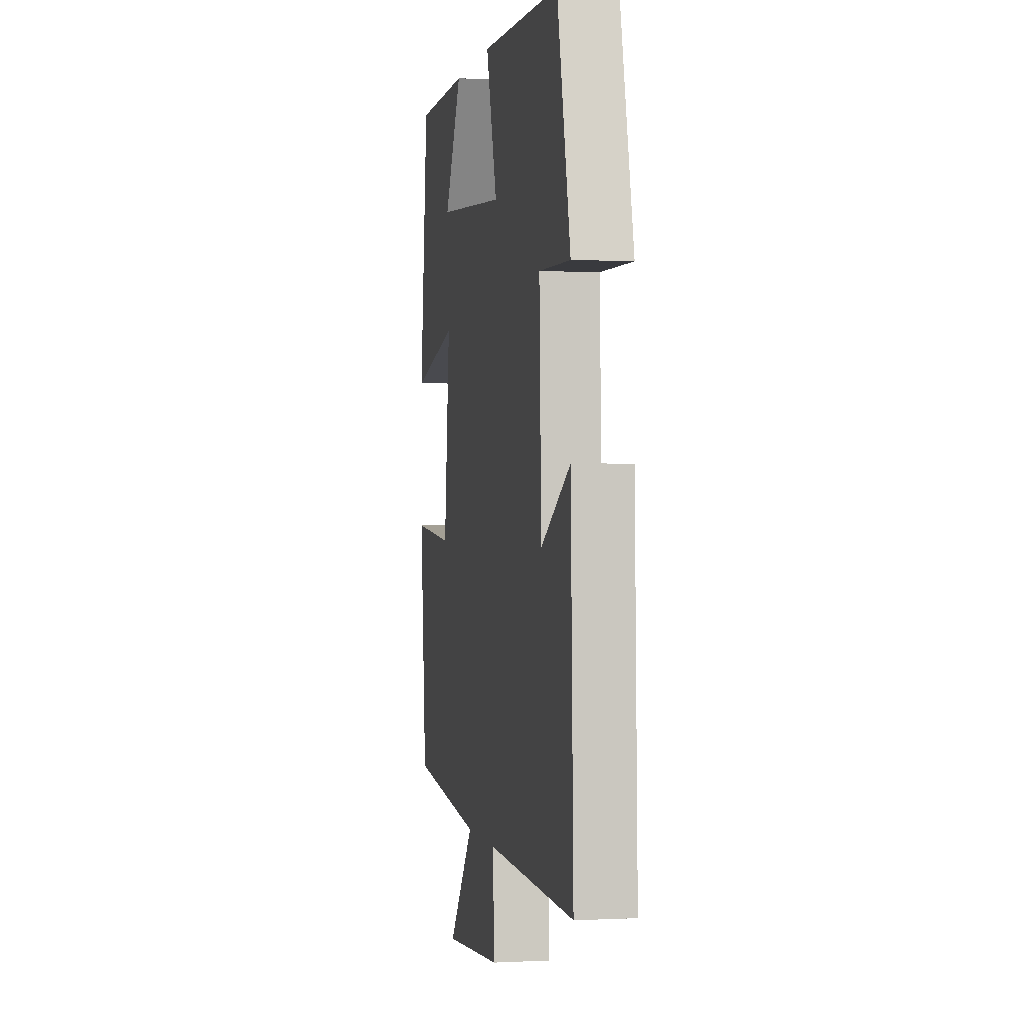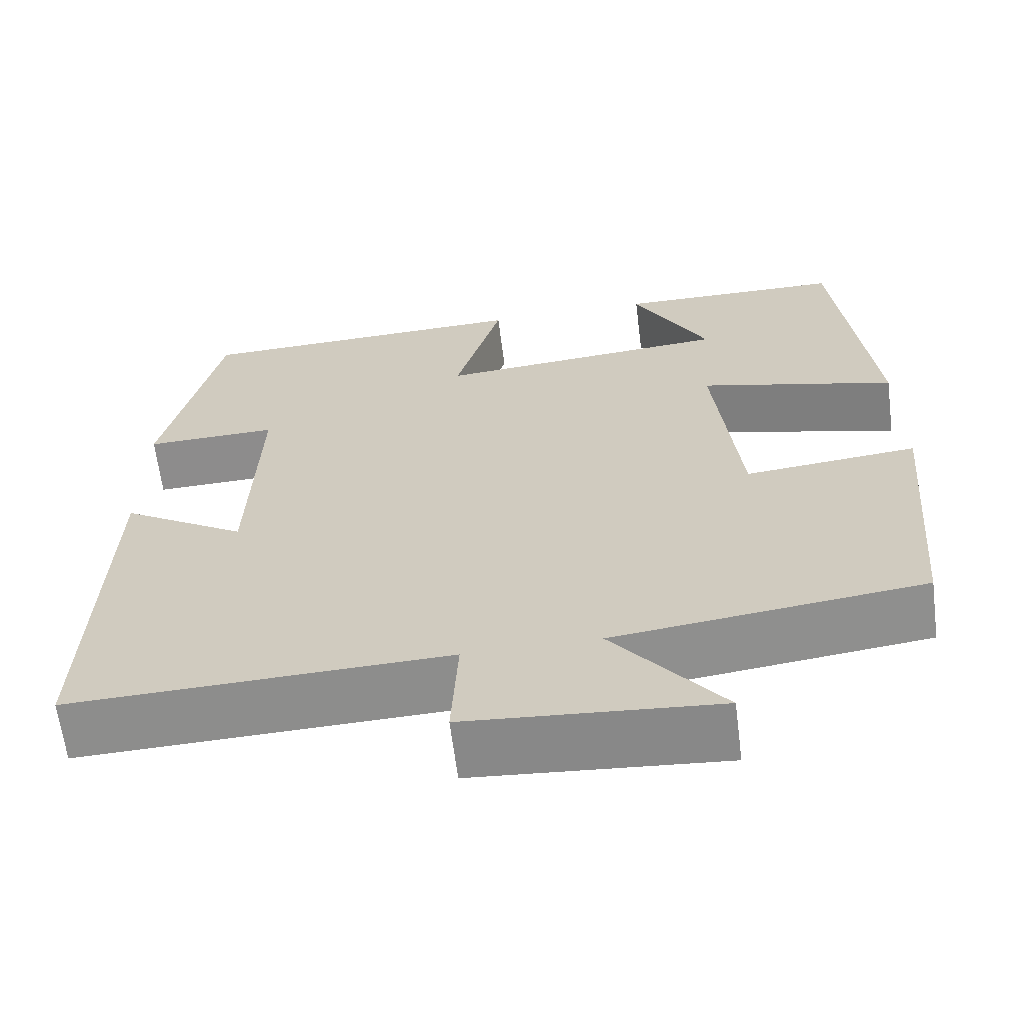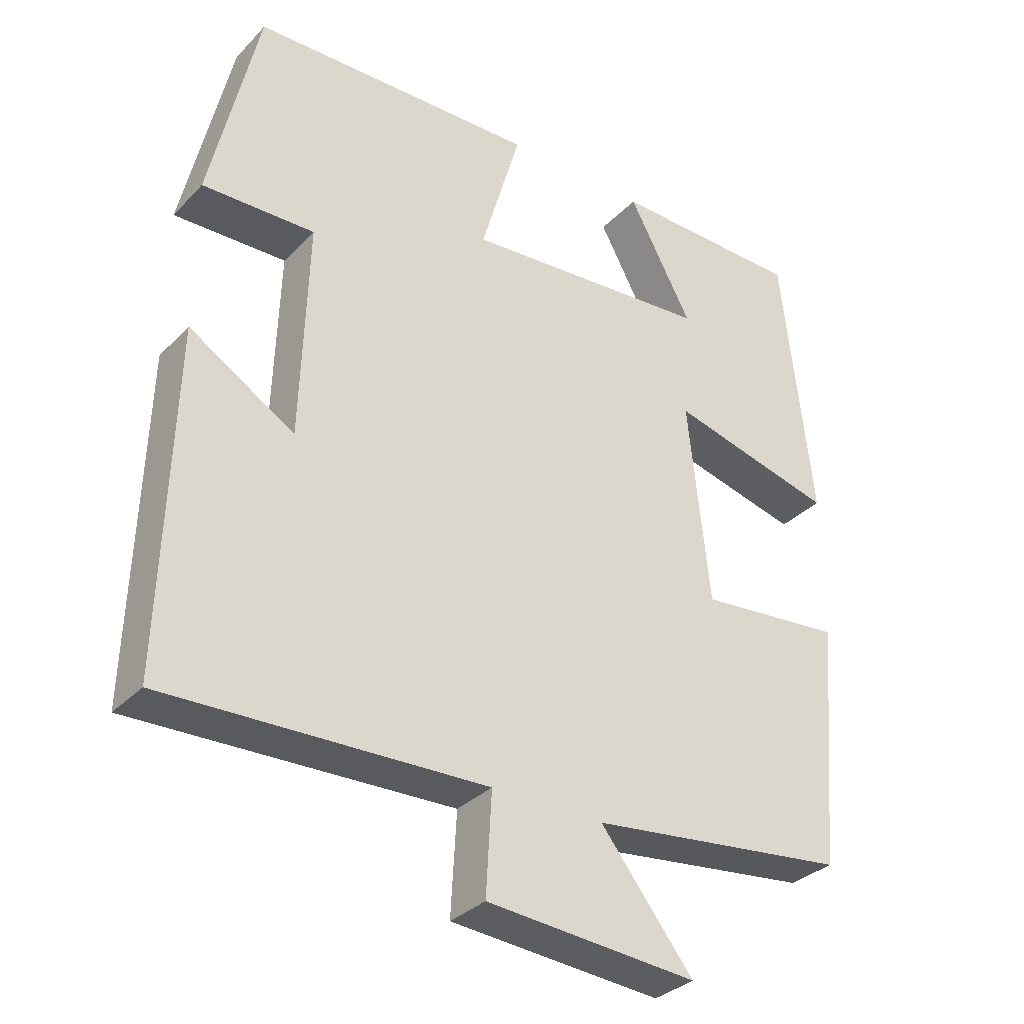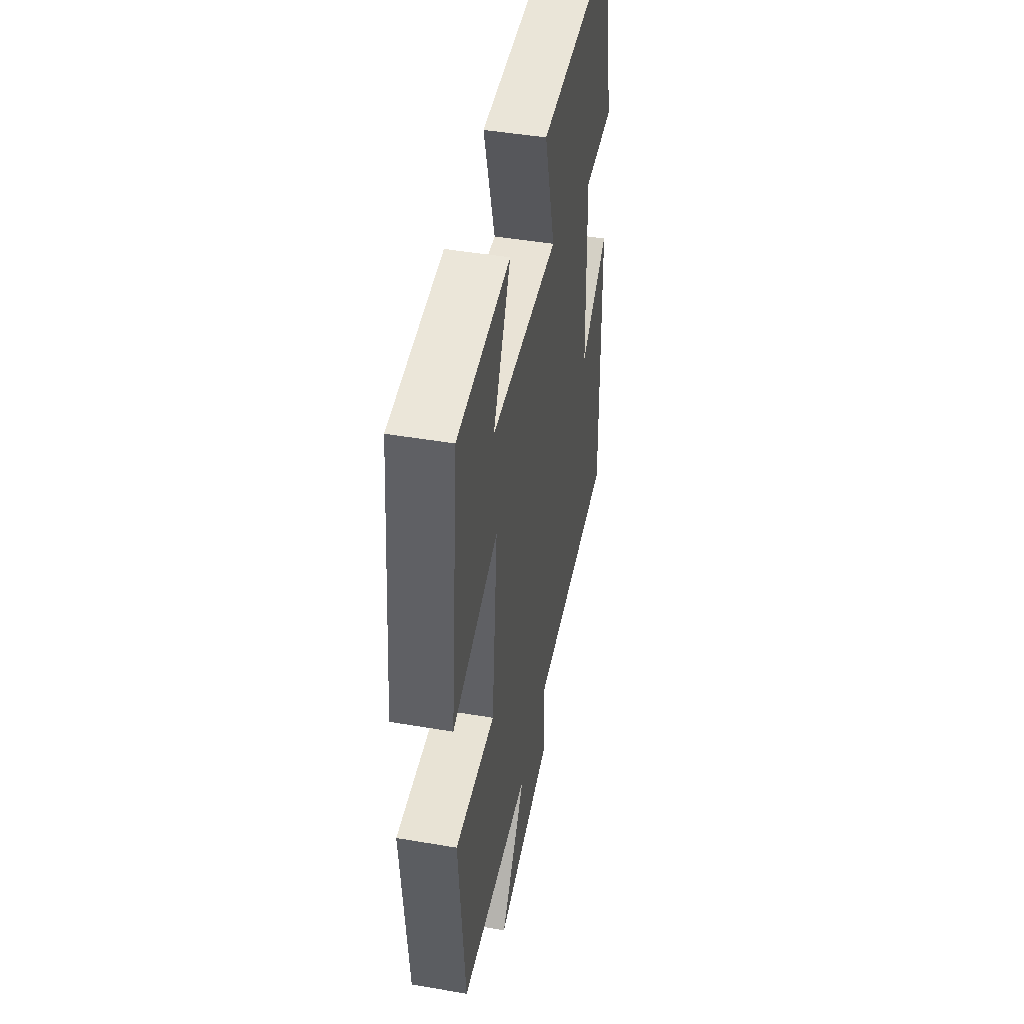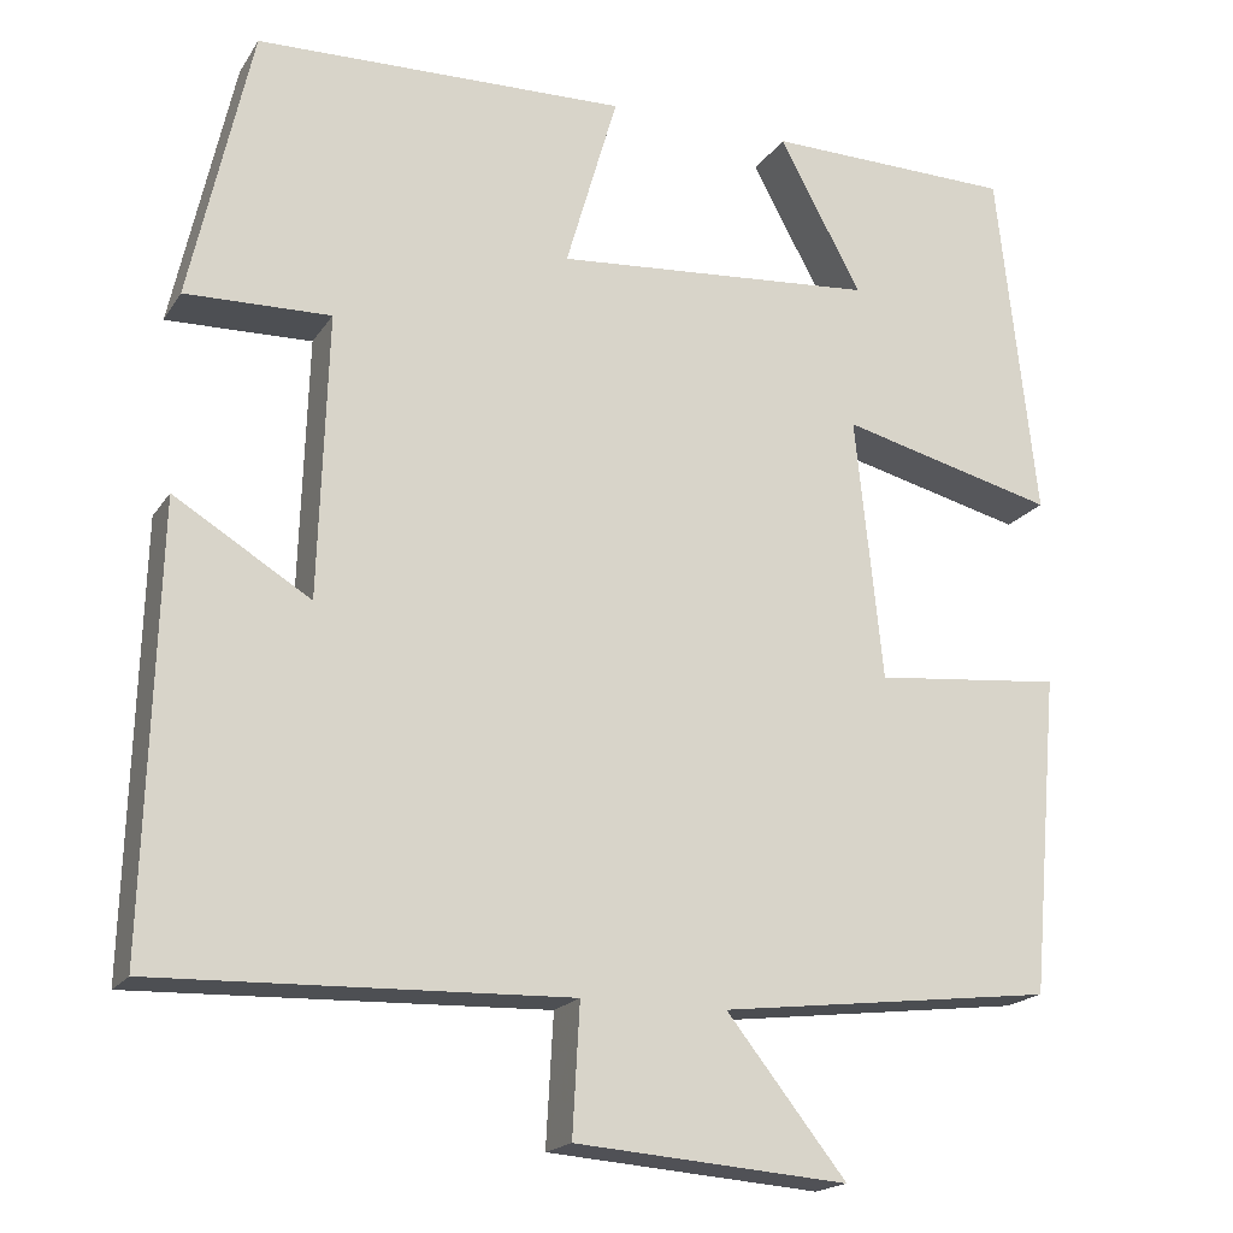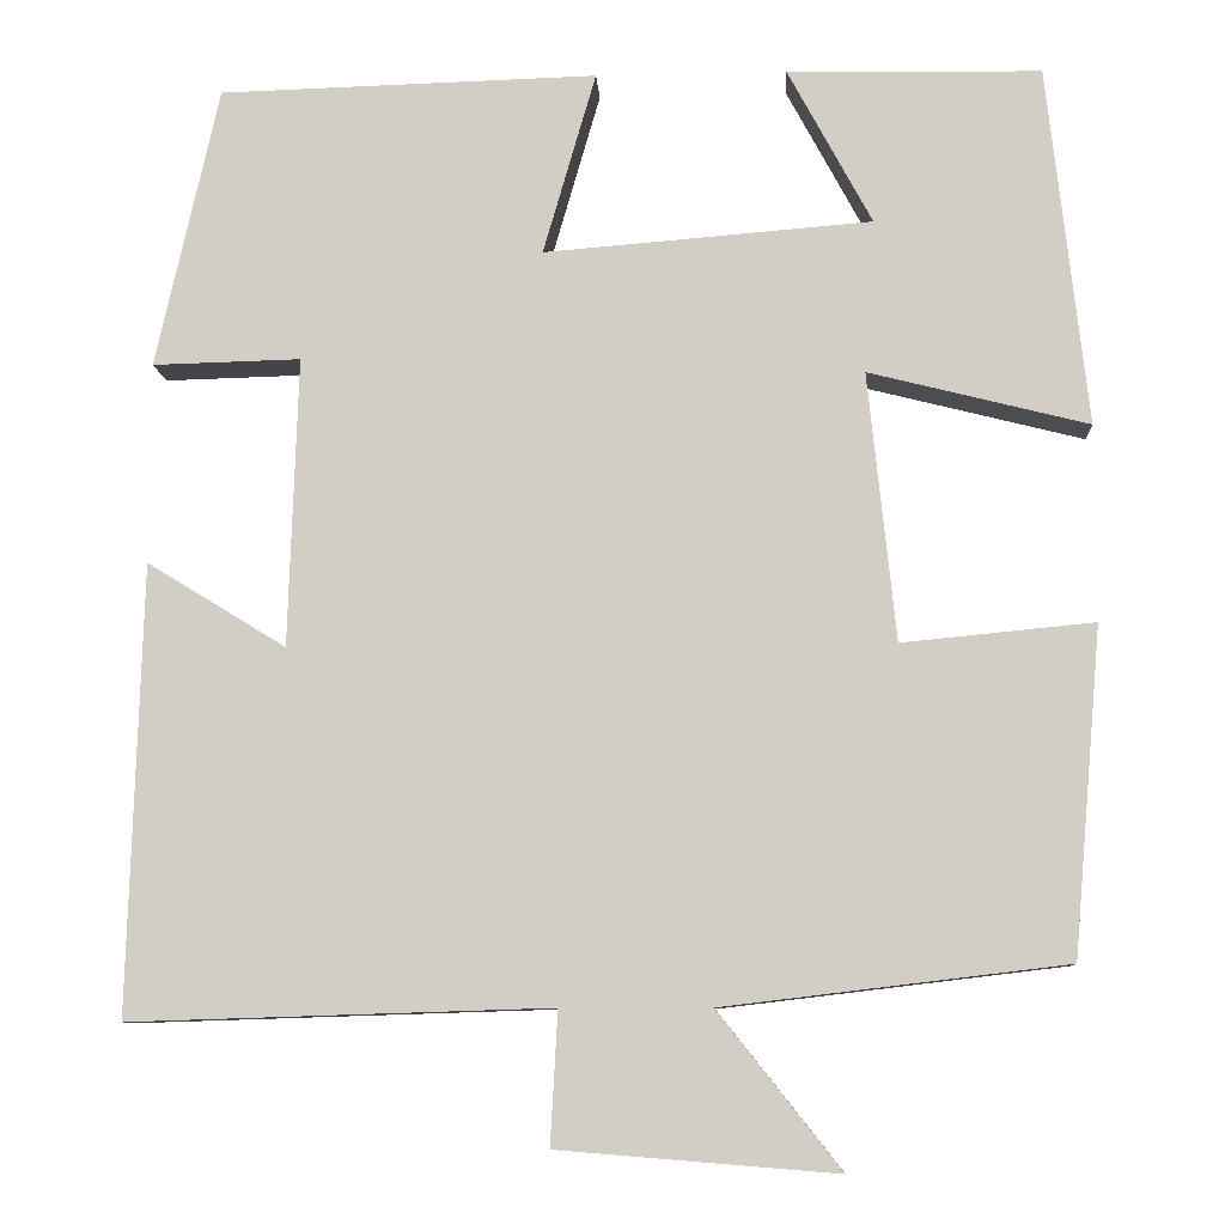
<metadata>
{"format":"obj","ext":"obj","renderer":"f3d","projection":"perspective","resolution":1024,"background":"white","views":[{"elev":0.1,"azim":-101.3,"up":"+Z"},{"elev":-64.0,"azim":7.2,"up":"+Z"},{"elev":-32.8,"azim":-36.1,"up":"+Z"},{"elev":46.3,"azim":101.0,"up":"+Z"},{"elev":-18.6,"azim":-23.1,"up":"+Z"},{"elev":-9.2,"azim":3.3,"up":"+Z"}]}
</metadata>
<code>
v -0.432 0.07 0.489
v -0.023 0.07 0.5
v -0.08 0.07 0.303
v 0.274 0.07 0.331
v 0.183 0.07 0.5
v 0.457 0.07 0.495
v 0.5 0.07 0.106
v 0.263 0.07 0.166
v 0.293 0.07 -0.124
v 0.5 0.07 -0.104
v 0.469 0.07 -0.456
v 0.099 0.07 -0.5
v 0.231 0.07 -0.667
v -0.069 0.07 -0.643
v -0.061 0.07 -0.5
v -0.514 0.07 -0.514
v -0.5 0.07 -0.031
v -0.35 0.07 -0.123
v -0.34 0.07 0.189
v -0.5 0.07 0.185
v -0.432 0 0.489
v -0.023 0 0.5
v -0.08 0 0.303
v 0.274 0 0.331
v 0.183 0 0.5
v 0.457 0 0.495
v 0.5 0 0.106
v 0.263 0 0.166
v 0.293 0 -0.124
v 0.5 0 -0.104
v 0.469 0 -0.456
v 0.099 0 -0.5
v 0.231 0 -0.667
v -0.069 0 -0.643
v -0.061 0 -0.5
v -0.514 0 -0.514
v -0.5 0 -0.031
v -0.35 0 -0.123
v -0.34 0 0.189
v -0.5 0 0.185
f 19 20 1 2
f 18 19 2 3
f 15 16 17 18
f 15 18 3 4
f 12 13 14 15
f 12 15 4
f 9 10 11 12
f 8 9 12
f 8 12 4
f 7 8 4
f 4 5 6 7
f 22 21 40 39
f 23 22 39 38
f 38 37 36 35
f 24 23 38 35
f 35 34 33 32
f 24 35 32
f 32 31 30 29
f 32 29 28
f 24 32 28
f 24 28 27
f 27 26 25 24
f 1 21 22 2
f 2 22 23 3
f 3 23 24 4
f 4 24 25 5
f 5 25 26 6
f 6 26 27 7
f 7 27 28 8
f 8 28 29 9
f 9 29 30 10
f 10 30 31 11
f 11 31 32 12
f 12 32 33 13
f 13 33 34 14
f 14 34 35 15
f 15 35 36 16
f 16 36 37 17
f 17 37 38 18
f 18 38 39 19
f 19 39 40 20
f 20 40 21 1

</code>
